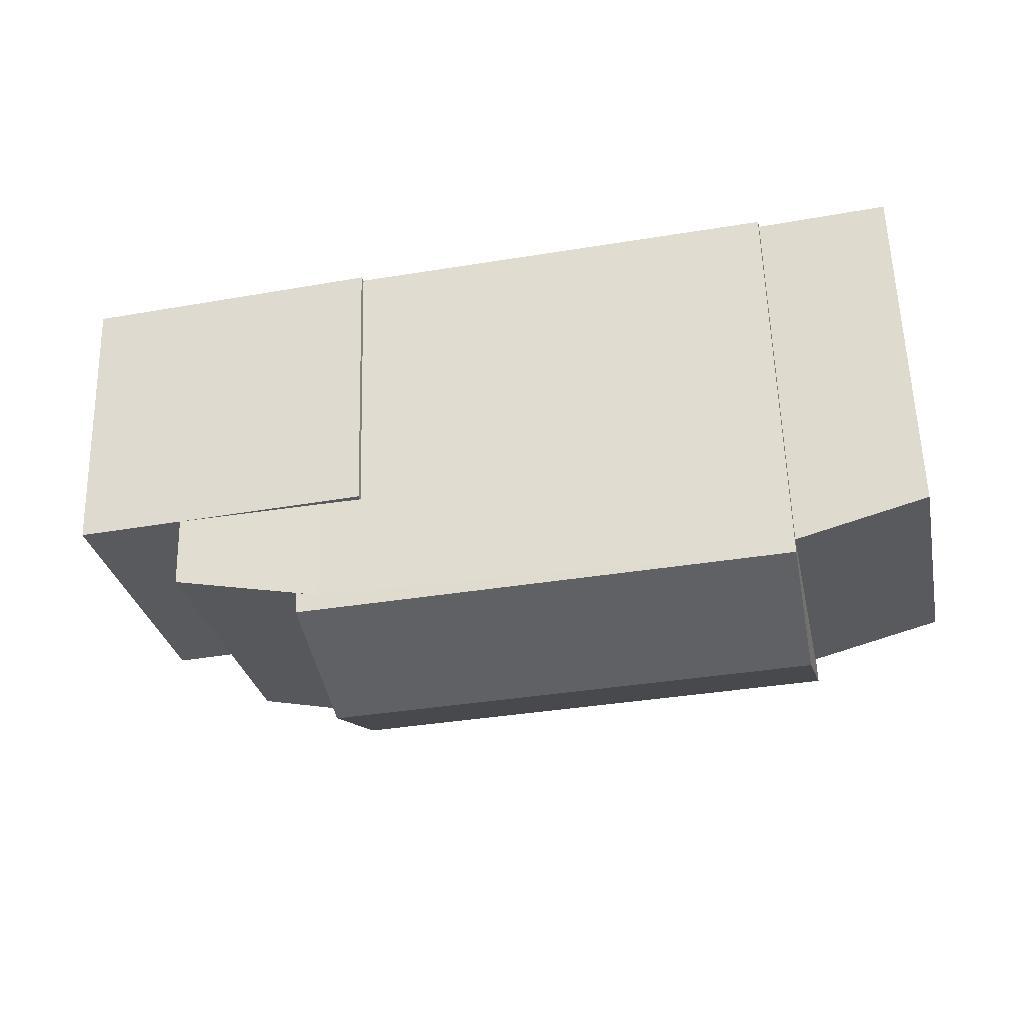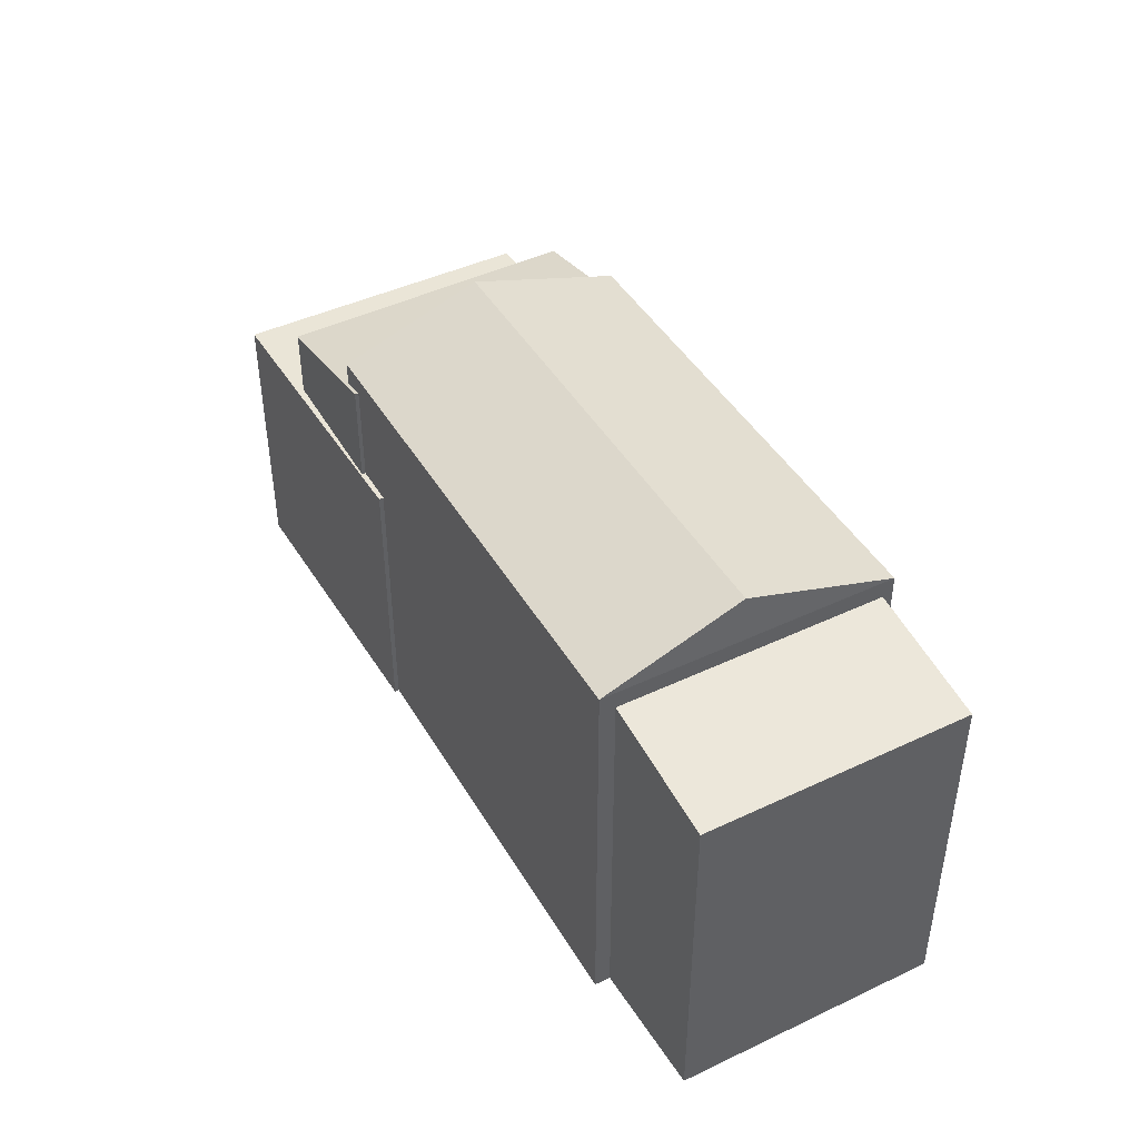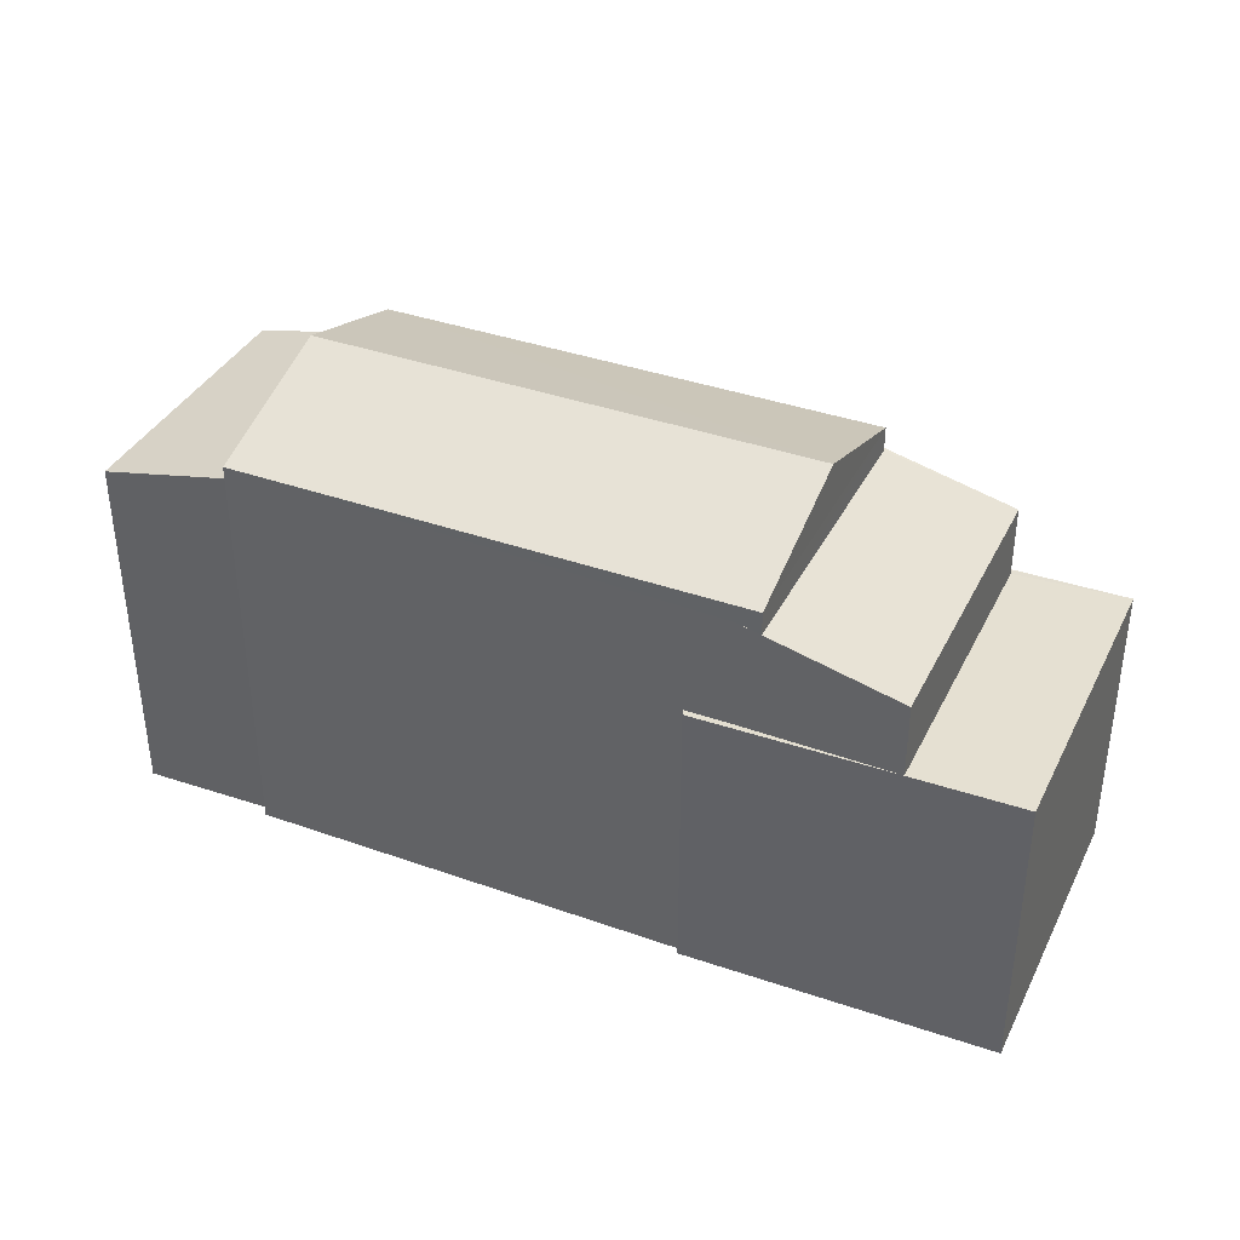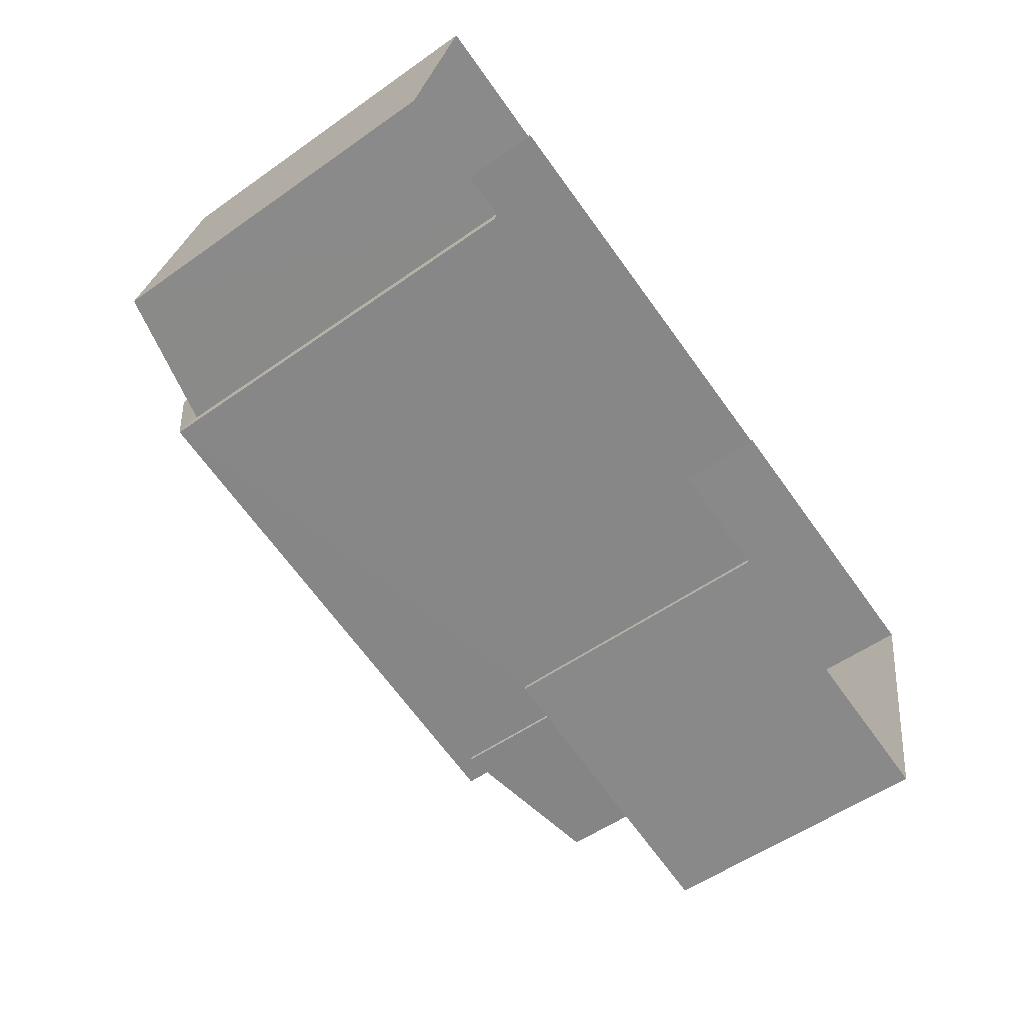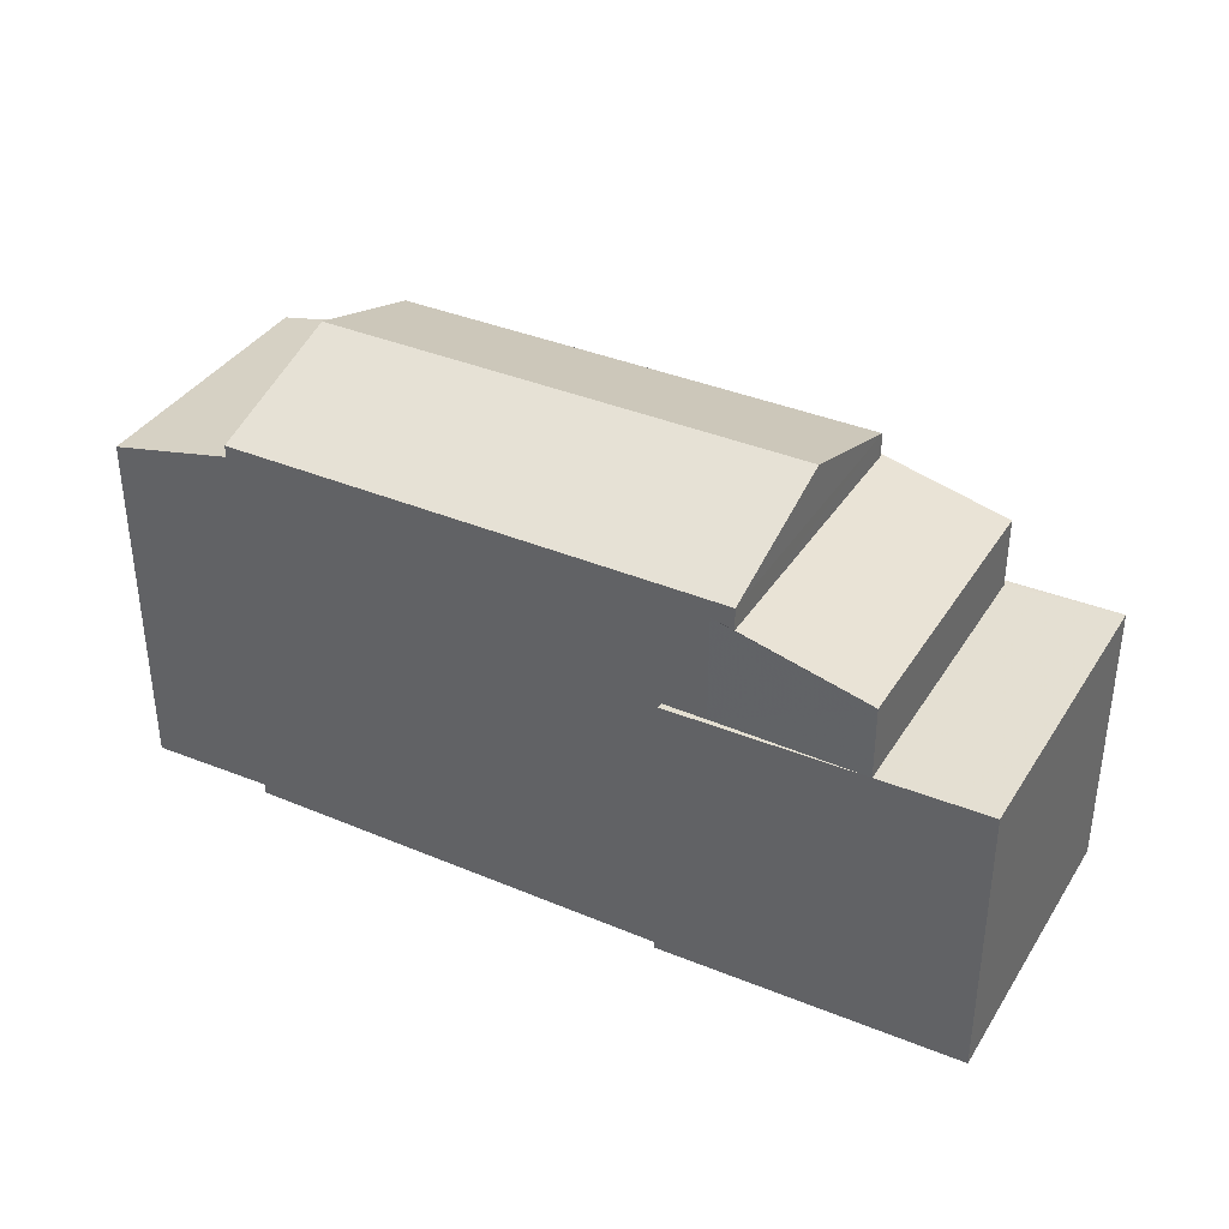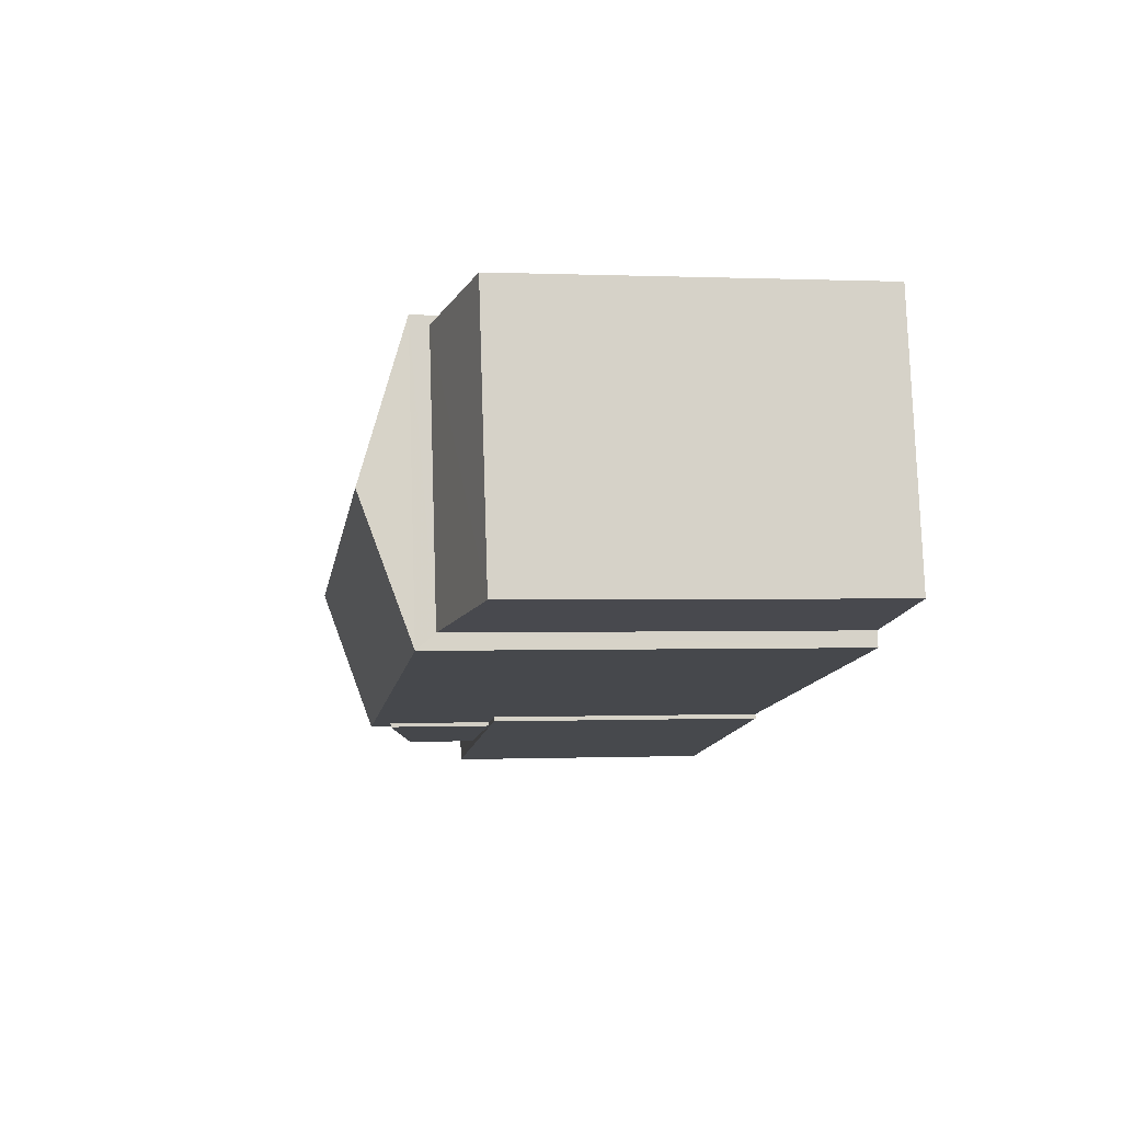
<metadata>
{"format":"obj","ext":"obj","renderer":"f3d","projection":"perspective","resolution":1024,"background":"white","views":[{"elev":59.4,"azim":-1.6,"up":"+Y"},{"elev":44.3,"azim":72.8,"up":"+Z"},{"elev":37.6,"azim":-144.0,"up":"+Z"},{"elev":-54.2,"azim":126.9,"up":"+Y"},{"elev":36.8,"azim":-139.8,"up":"+Z"},{"elev":0.0,"azim":80.7,"up":"+Y"}]}
</metadata>
<code>
v -8.852e+04 -9.976e+04 3.965
v -8.852e+04 -9.976e+04 3.965
v -8.853e+04 -9.976e+04 3.964
v -8.853e+04 -9.975e+04 3.964
v -8.852e+04 -9.976e+04 3.965
v -8.852e+04 -9.975e+04 3.964
v -8.853e+04 -9.976e+04 3.964
v -8.854e+04 -9.976e+04 3.964
v -8.853e+04 -9.976e+04 3.964
v -8.853e+04 -9.976e+04 3.964
v -8.853e+04 -9.976e+04 3.964
v -8.853e+04 -9.975e+04 3.964
v -8.853e+04 -9.975e+04 9.633
v -8.852e+04 -9.976e+04 9.237
v -8.852e+04 -9.975e+04 9.237
v -8.852e+04 -9.976e+04 9.633
v -8.853e+04 -9.976e+04 9.65
v -8.853e+04 -9.976e+04 9.575
v -8.853e+04 -9.976e+04 9.65
v -8.853e+04 -9.976e+04 9.548
v -8.853e+04 -9.976e+04 9.628
v -8.853e+04 -9.976e+04 9.628
v -8.853e+04 -9.976e+04 9.147
v -8.853e+04 -9.976e+04 9.126
v -8.853e+04 -9.976e+04 9.9
v -8.852e+04 -9.976e+04 10.61
v -8.853e+04 -9.975e+04 9.9
v -8.853e+04 -9.976e+04 10.61
v -8.852e+04 -9.976e+04 9.9
v -8.853e+04 -9.976e+04 8.095
v -8.854e+04 -9.976e+04 8.095
v -8.853e+04 -9.976e+04 8.095
v -8.853e+04 -9.976e+04 8.095
v -8.853e+04 -9.976e+04 8.095
v -8.853e+04 -9.976e+04 8.095
v -8.853e+04 -9.976e+04 8.095
v -8.853e+04 -9.976e+04 8.095
v -8.853e+04 -9.976e+04 8.095
v -8.853e+04 -9.976e+04 8.095
v -8.853e+04 -9.976e+04 8.095
v -8.853e+04 -9.976e+04 8.095
v -8.853e+04 -9.976e+04 9.9
f 1 2 3
f 1 4 5
f 5 4 6
f 7 8 3
f 9 7 3
f 10 8 11
f 10 12 4
f 3 10 1
f 4 1 10
f 3 8 10
f 13 14 15
f 13 16 14
f 17 18 19
f 20 21 22
f 23 18 17
f 24 20 18
f 20 24 21
f 24 18 23
f 25 26 27
f 28 26 25
f 26 28 29
f 30 31 32
f 33 30 34
f 35 36 37
f 31 35 38
f 39 37 36
f 39 40 37
f 41 33 34
f 37 38 35
f 38 32 31
f 34 30 32
f 29 28 42
f 9 35 7
f 9 36 35
f 4 12 13
f 12 27 13
f 1 16 2
f 16 27 29
f 13 27 16
f 2 16 29
f 34 23 17
f 34 32 23
f 42 20 22
f 42 22 29
f 39 2 29
f 2 39 3
f 22 40 39
f 22 39 29
f 31 30 11
f 8 31 11
f 40 21 37
f 40 22 21
f 19 34 17
f 19 41 34
f 39 36 9
f 3 39 9
f 26 29 27
f 18 42 25
f 18 20 42
f 14 5 6
f 15 14 6
f 1 5 14
f 16 1 14
f 28 25 42
f 32 24 23
f 32 38 24
f 33 11 30
f 33 10 11
f 35 8 7
f 35 31 8
f 4 15 6
f 4 13 15
f 37 21 24
f 38 37 24
f 10 33 12
f 18 25 19
f 33 41 19
f 12 33 27
f 19 25 27
f 33 19 27

</code>
